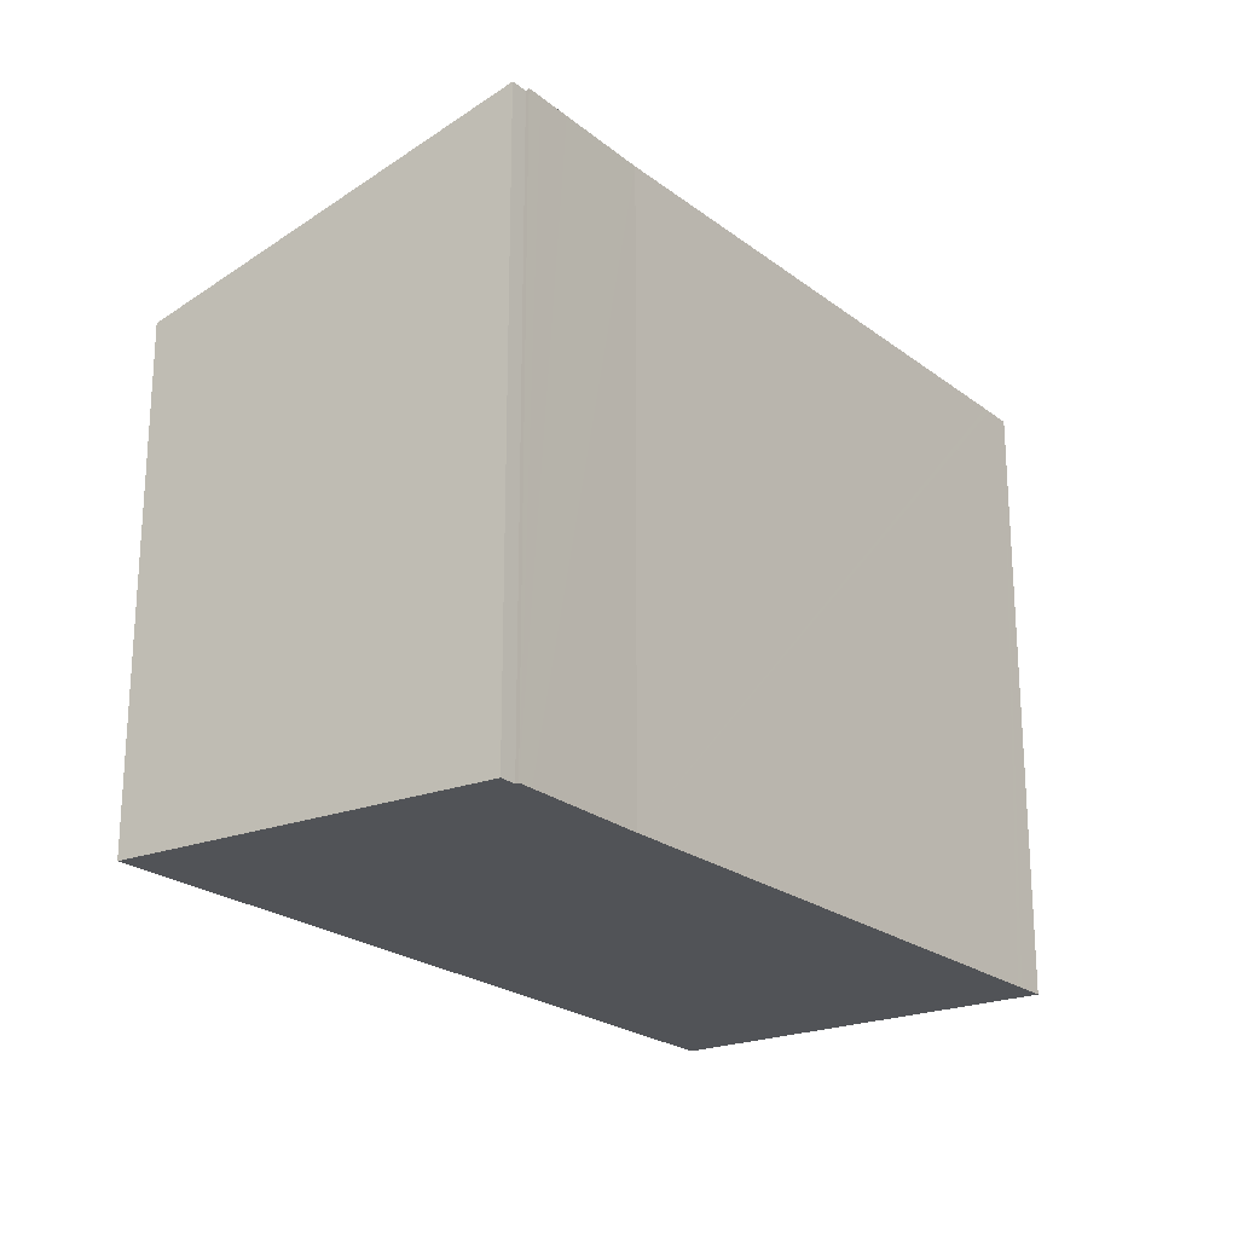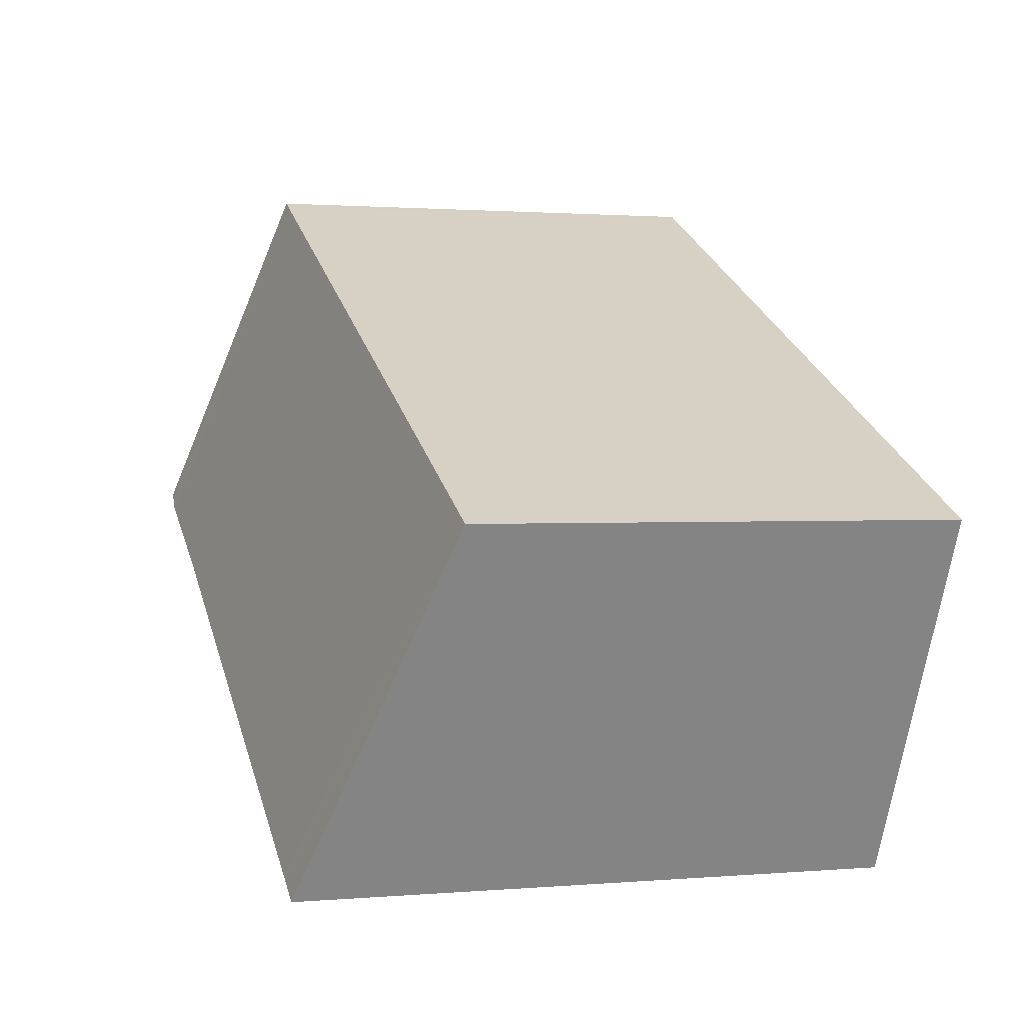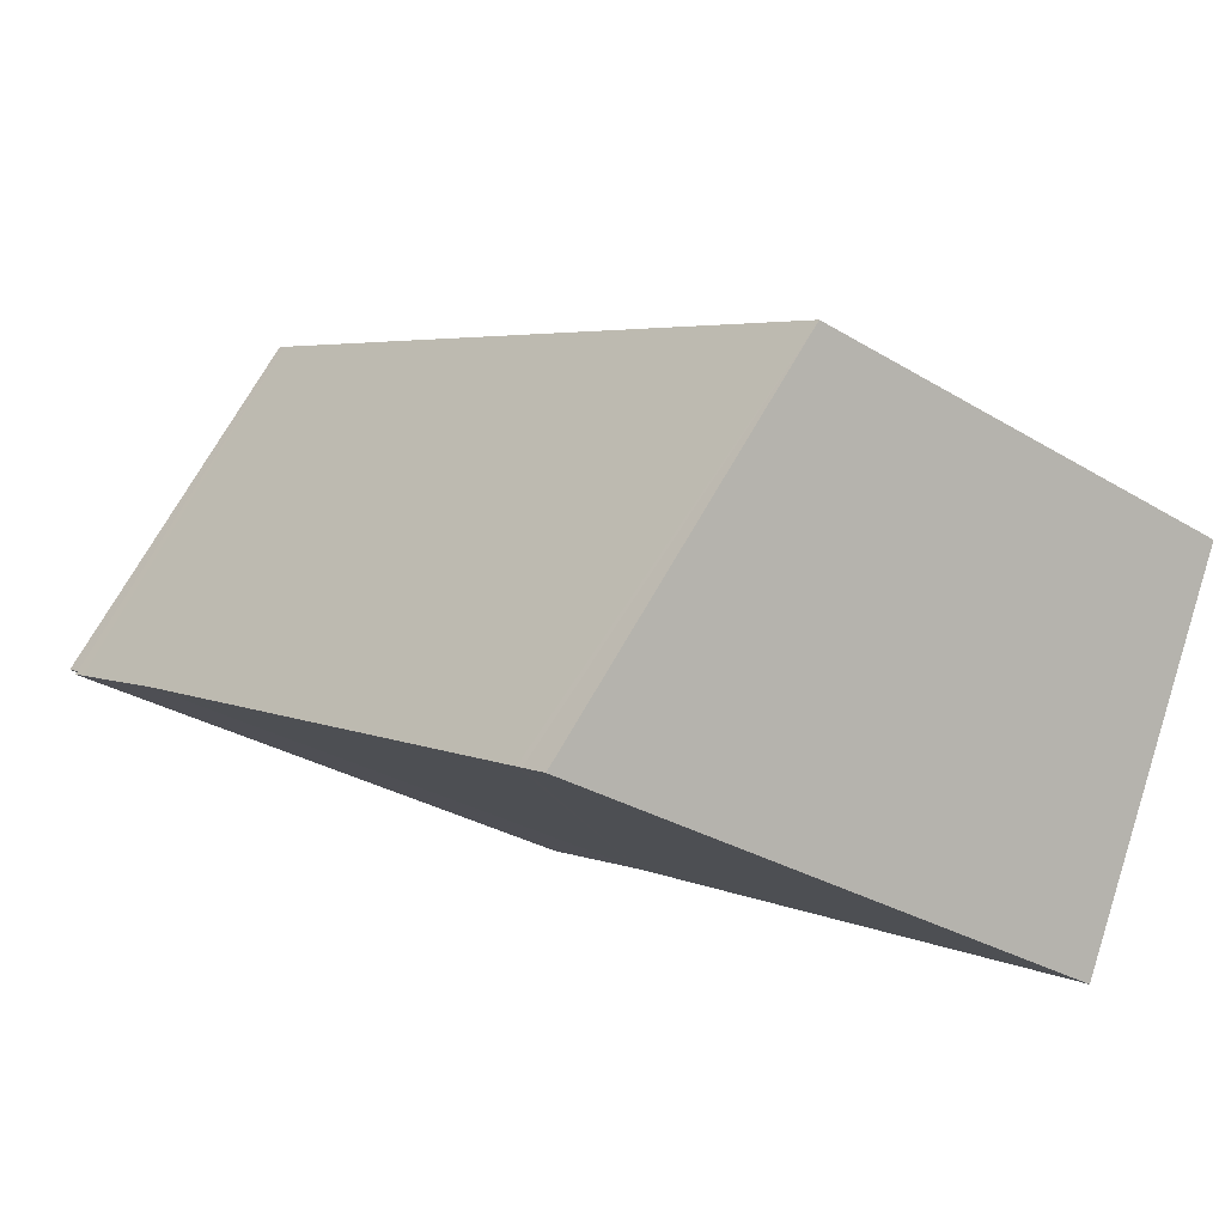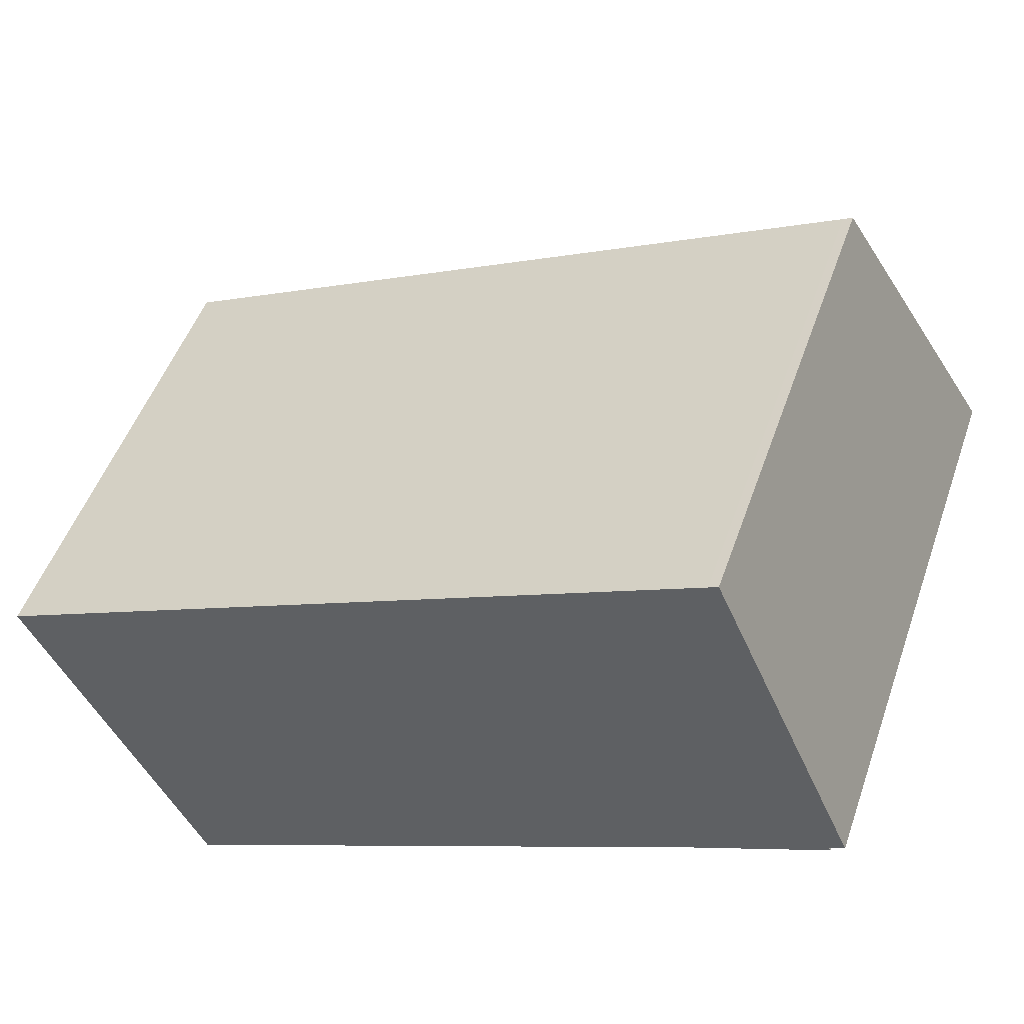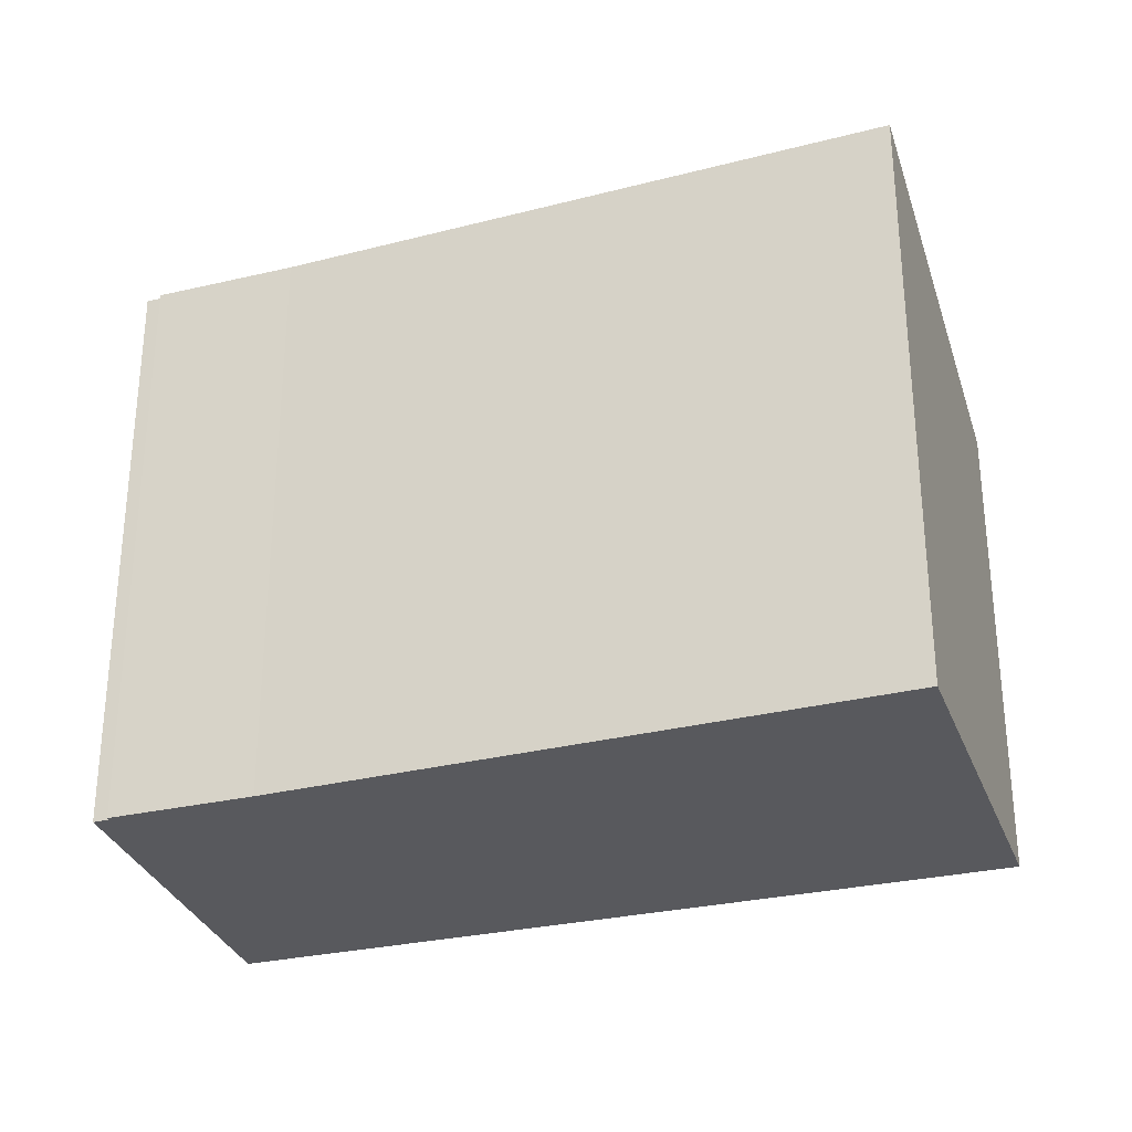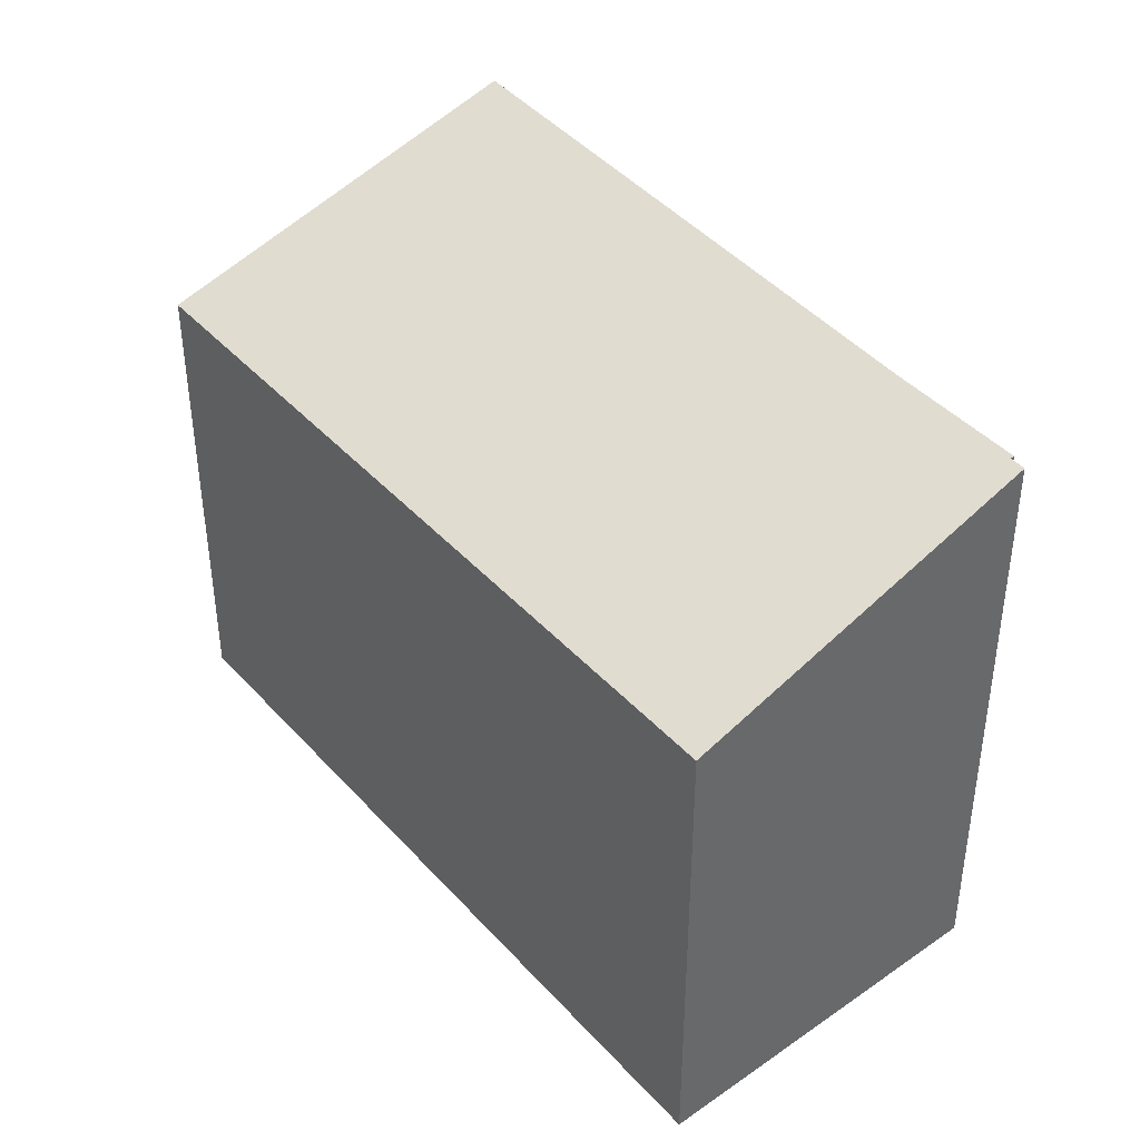
<metadata>
{"format":"obj","ext":"obj","renderer":"f3d","projection":"perspective","resolution":1024,"background":"white","views":[{"elev":-22.2,"azim":99.7,"up":"+Y"},{"elev":1.3,"azim":-107.8,"up":"+Z"},{"elev":-29.5,"azim":-131.9,"up":"+Z"},{"elev":50.3,"azim":19.0,"up":"+Z"},{"elev":-30.2,"azim":172.5,"up":"+Y"},{"elev":41.0,"azim":26.3,"up":"+Y"}]}
</metadata>
<code>
v  0 5.871 3.595e-16
v  2.458 7.28 -4.143
v  2.129 7.284 -4.315
v  2.536 7.28 -4.102
v  8.886 7.22 -0.782
v  5.438 5.871 2.649
v  9.941 7.218 -0.261
v  8.73 5.871 4.253
v  10.33 7.217 -0.071
v  10.47 7.205 0.049
v  10.5 7.217 0.013
v  10.66 7.203 0.144
v  9.902 6.649 1.877
v  8.844 5.871 4.308
v  10.5 -7.96e-19 0.013
v  10.33 4.348e-18 -0.071
v  8.886 4.788e-17 -0.782
v  9.941 1.598e-17 -0.261
v  2.536 2.512e-16 -4.102
v  2.458 2.537e-16 -4.143
v  2.129 2.642e-16 -4.315
v  10.47 -3e-18 0.049
v  10.66 -8.817e-18 0.144
v  0 0 0
v  5.438 -1.622e-16 2.649
v  8.73 -2.604e-16 4.253
v  8.844 -2.638e-16 4.308
v  9.902 -1.149e-16 1.877
g defaultobject
f 1 2 3
f 2 1 4
f 4 1 5
f 5 1 6
f 5 6 7
f 7 6 8
f 7 8 9
f 9 8 10
f 9 10 11
f 10 8 12
f 12 8 13
f 13 8 14
f 15 9 11
f 9 15 7
f 7 15 5
f 5 15 16
f 5 16 17
f 17 16 18
f 17 4 5
f 4 17 2
f 2 17 19
f 2 19 3
f 3 19 20
f 3 20 21
f 12 22 10
f 22 12 23
f 21 1 3
f 1 21 24
f 24 6 1
f 6 24 25
f 6 25 8
f 8 25 26
f 8 26 14
f 14 26 27
f 27 13 14
f 13 27 12
f 12 27 23
f 23 27 28
f 10 15 11
f 15 10 22
f 15 22 16
f 20 24 21
f 24 20 25
f 25 20 19
f 25 19 17
f 25 17 26
f 26 17 18
f 26 18 16
f 26 16 22
f 26 22 23
f 26 23 28
f 26 28 27

</code>
